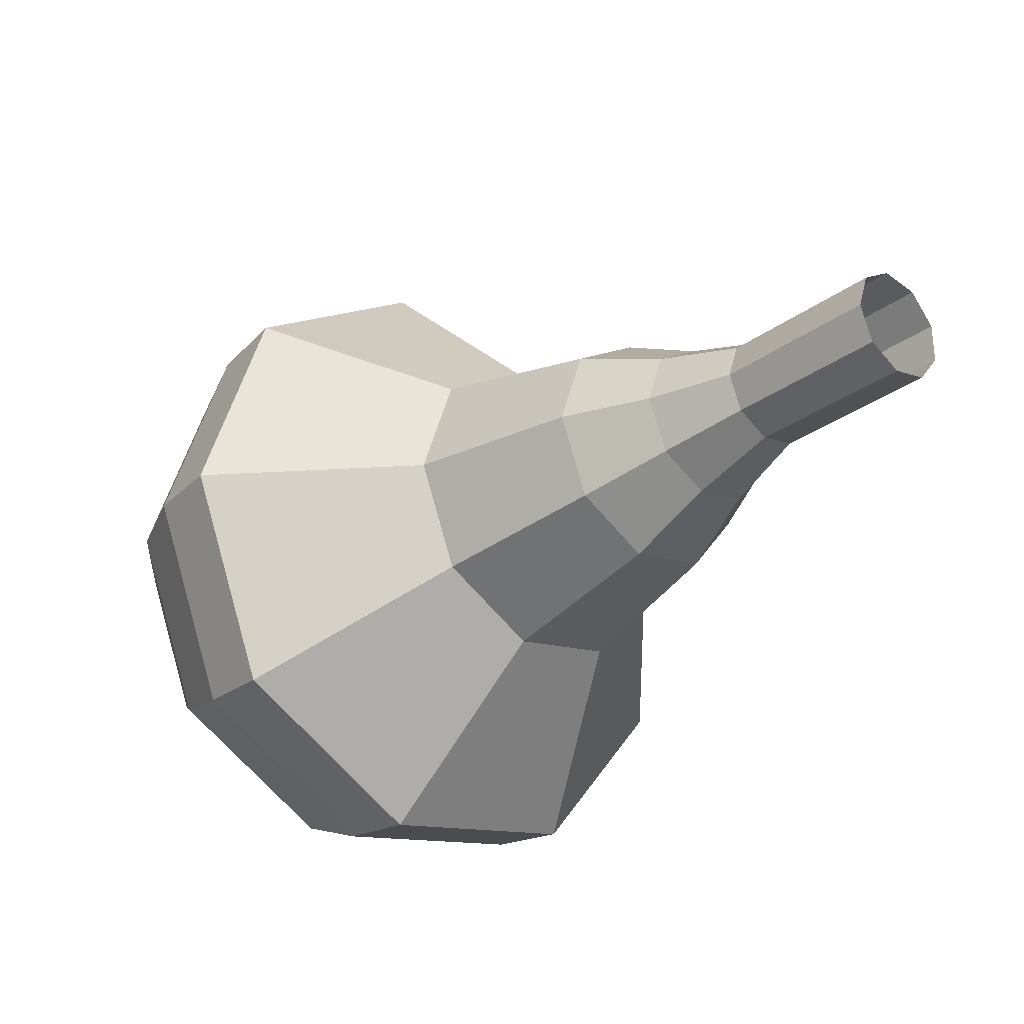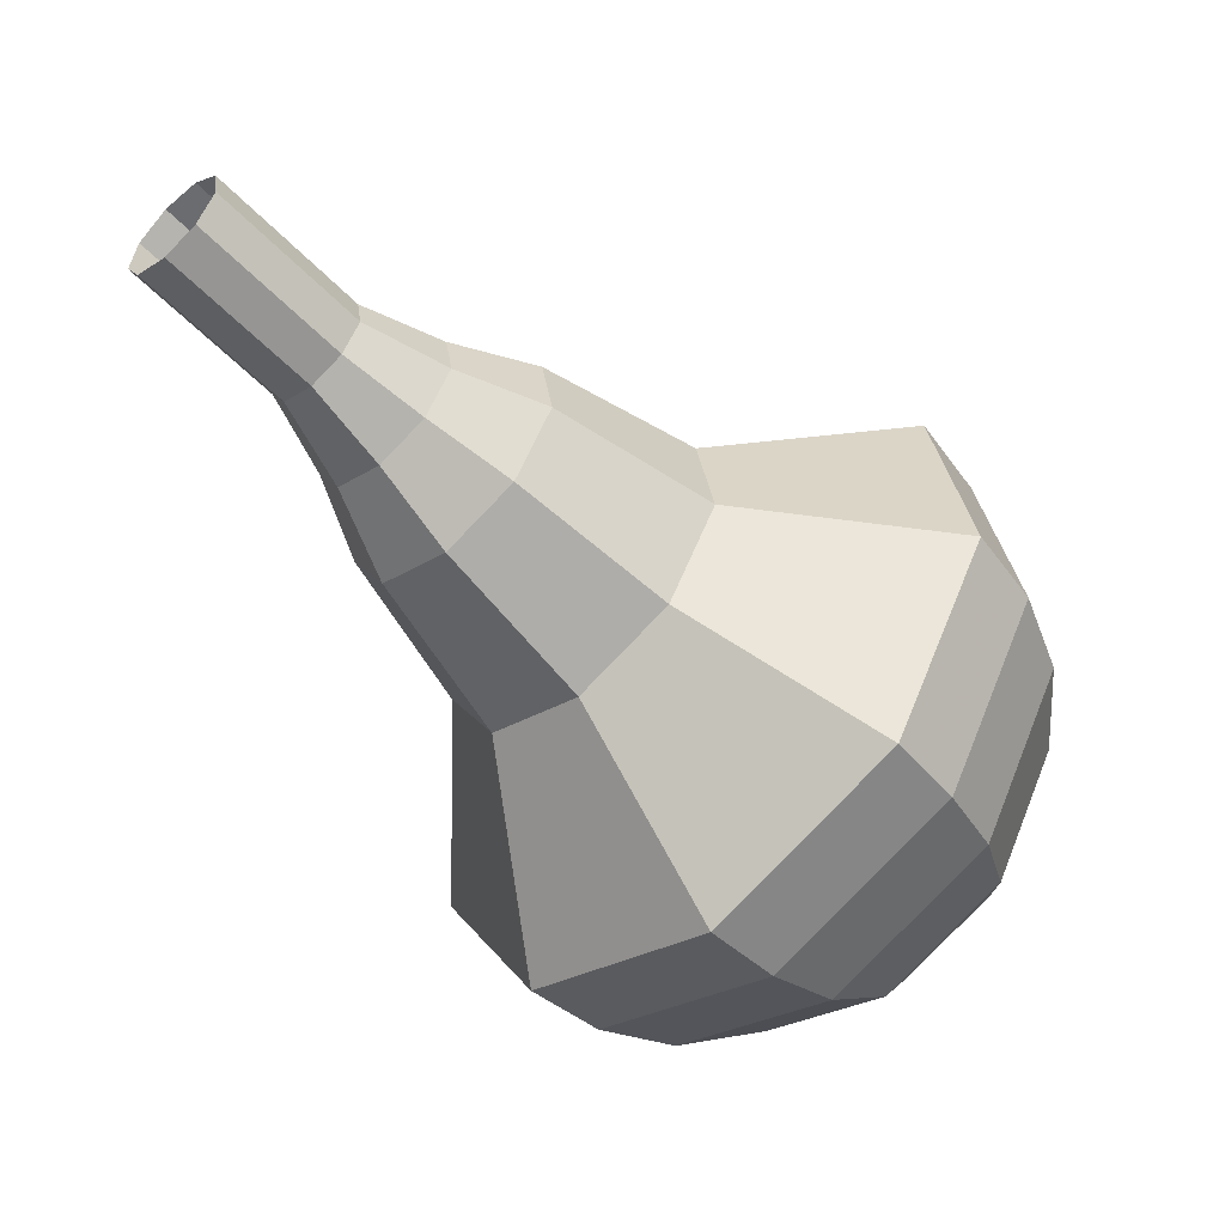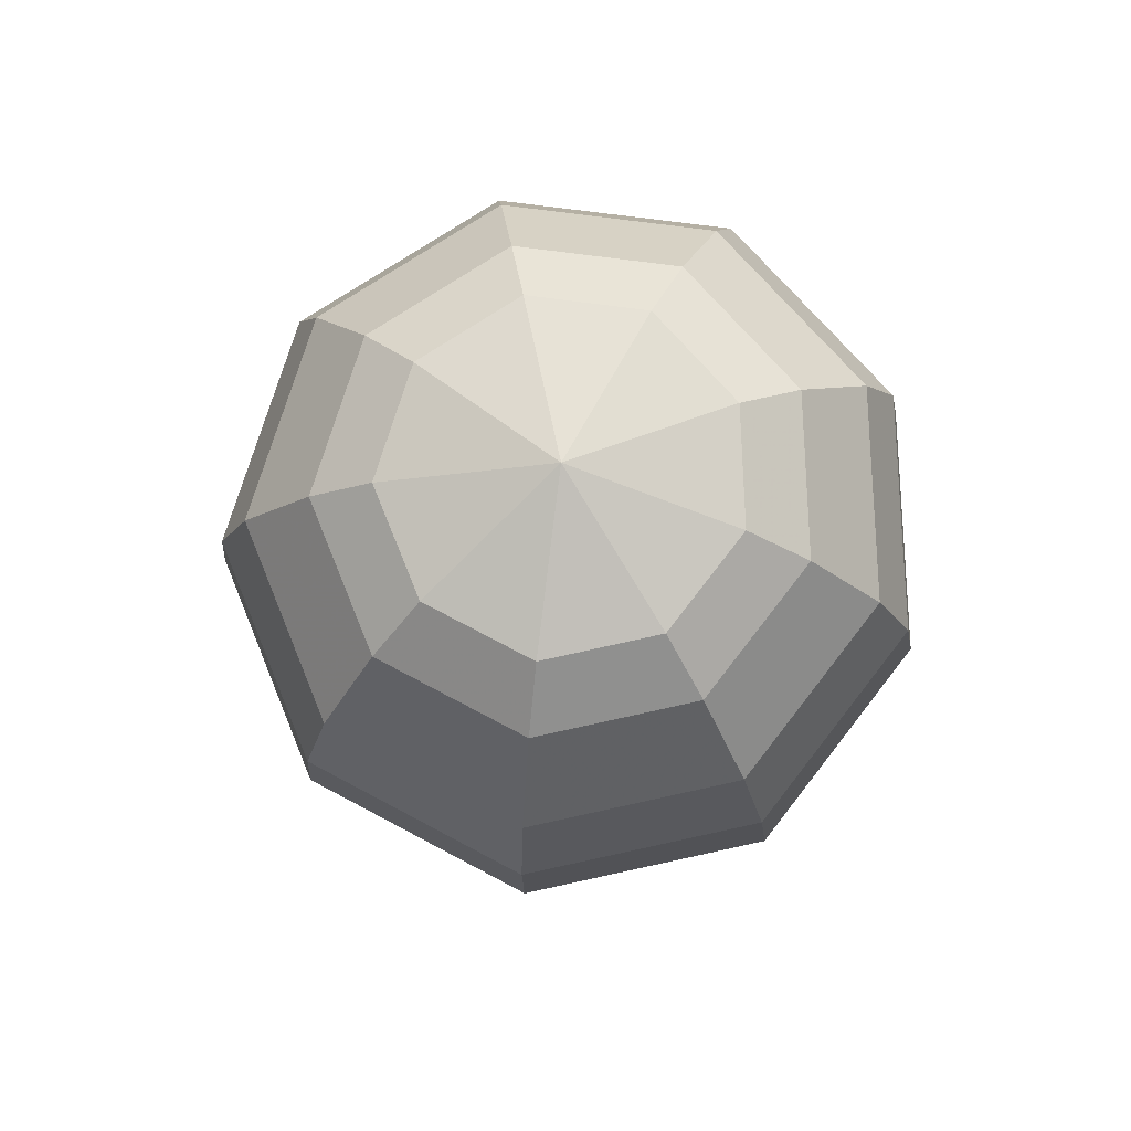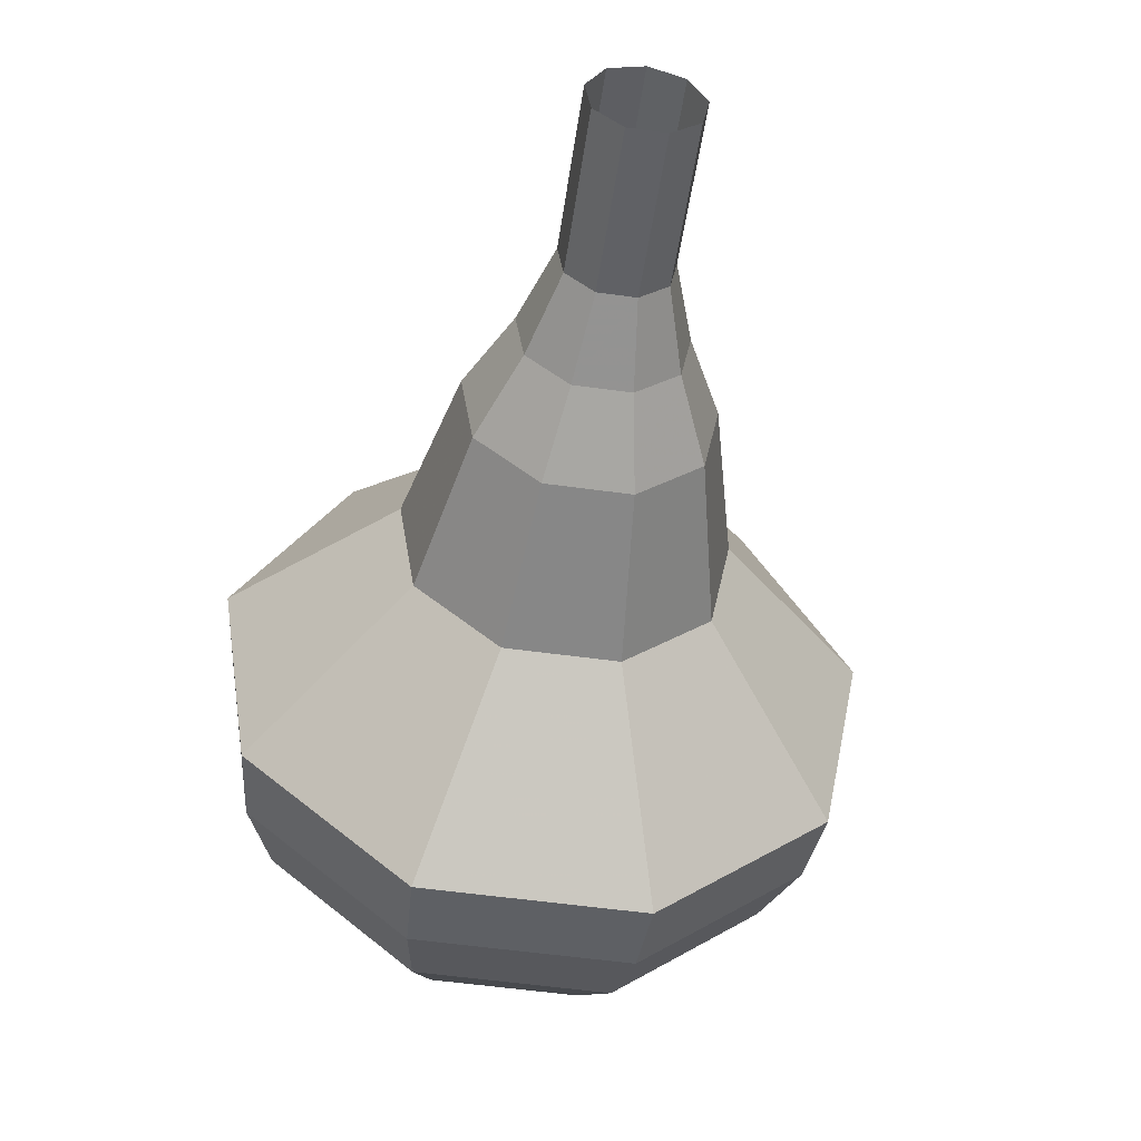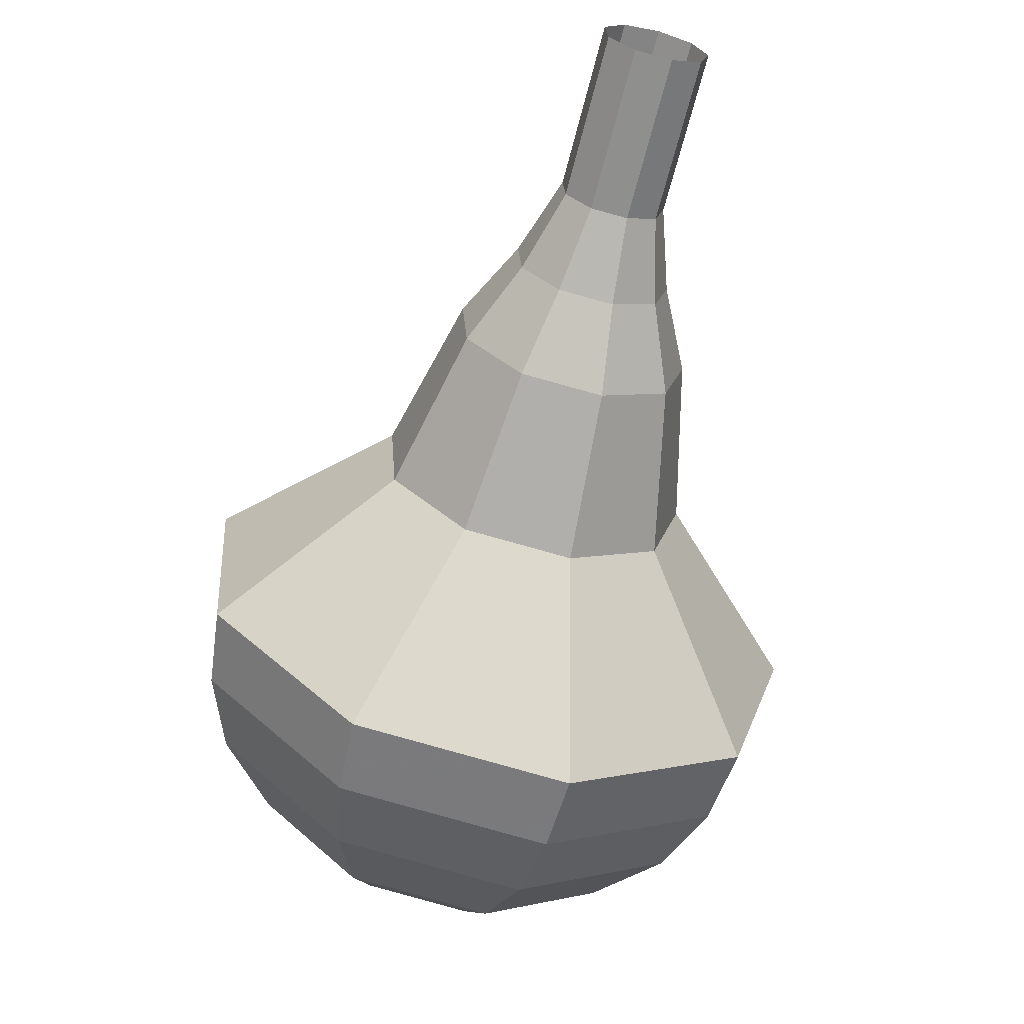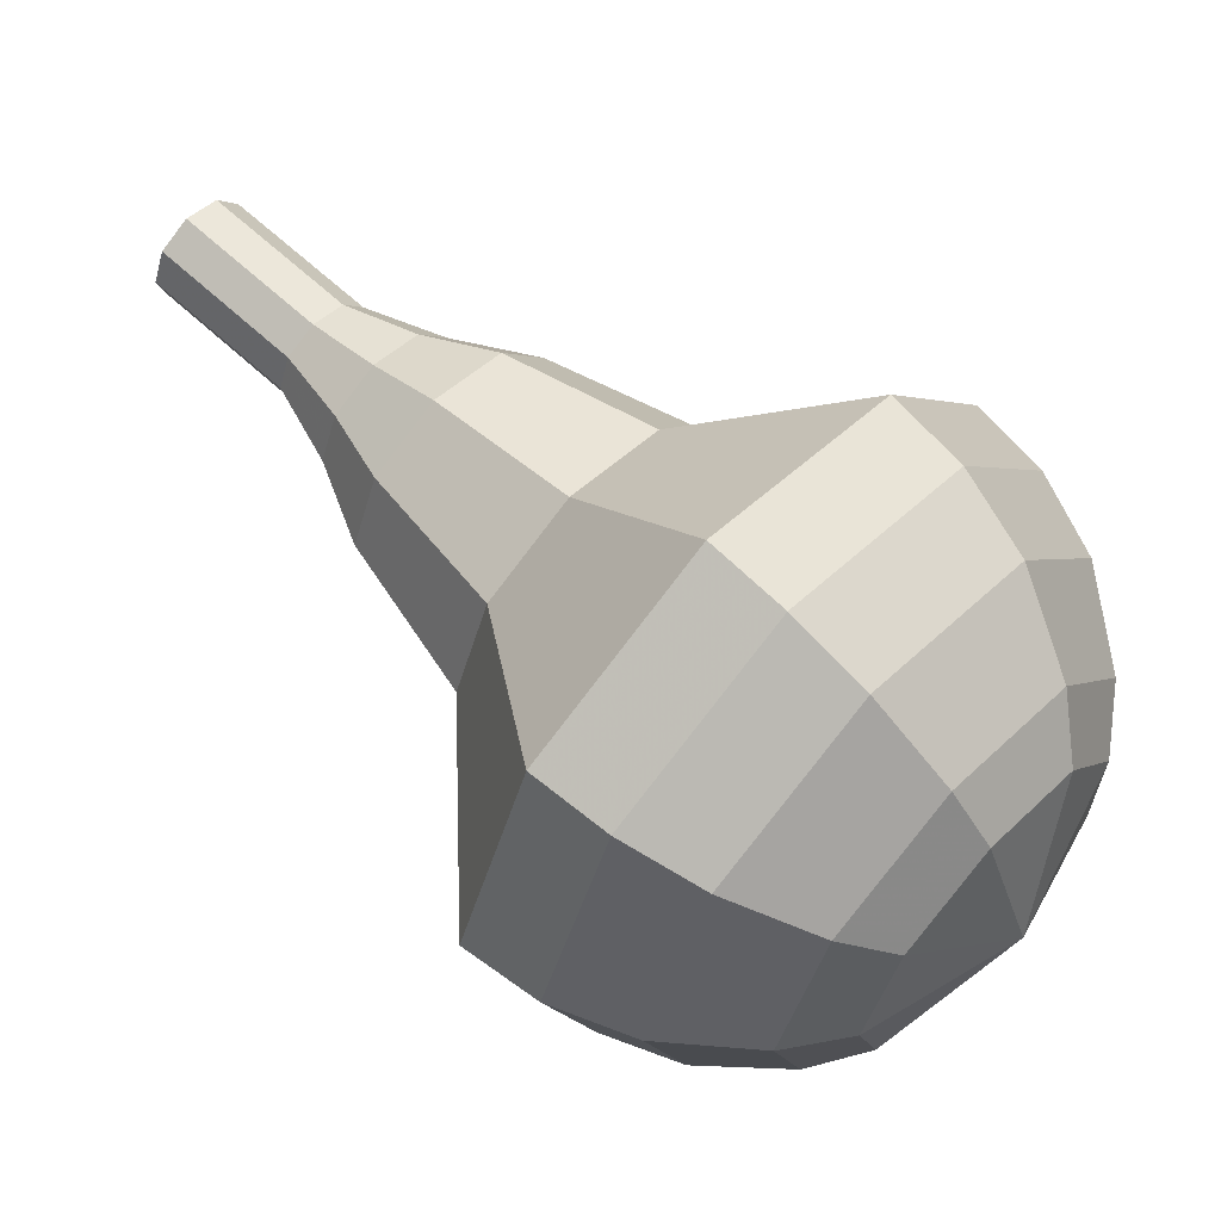
<metadata>
{"format":"obj","ext":"obj","renderer":"f3d","projection":"perspective","resolution":1024,"background":"white","views":[{"elev":69.5,"azim":79.0,"up":"+Z"},{"elev":36.3,"azim":-92.5,"up":"+Z"},{"elev":-59.0,"azim":0.3,"up":"+Z"},{"elev":-1.2,"azim":165.4,"up":"+Z"},{"elev":65.8,"azim":18.7,"up":"+Z"},{"elev":-39.3,"azim":81.4,"up":"+Y"}]}
</metadata>
<code>
g tube1
v 149.2 155.3 159.3
v 149.5 155.9 158.7
v 150.3 156.2 158.4
v 151.1 156 158.5
v 151.7 155.5 159
v 151.6 154.9 159.6
v 151.1 154.4 160
v 150.2 154.4 160.1
v 149.5 154.7 159.8
v 149.2 155.3 159.3
v 149.2 154 157.9
v 149.5 154.6 157.3
v 150.2 154.9 157
v 151.1 154.8 157.1
v 151.6 154.2 157.6
v 151.6 153.6 158.2
v 151 153.2 158.6
v 150.1 153.1 158.7
v 149.4 153.4 158.4
v 149.2 154 157.9
v 149.1 152.8 156.5
v 149.4 153.3 155.9
v 150.2 153.6 155.6
v 151 153.5 155.7
v 151.5 153 156.2
v 151.5 152.3 156.7
v 150.9 151.9 157.2
v 150.1 151.8 157.3
v 149.4 152.2 157
v 149.1 152.8 156.5
v 148.4 151.5 155
v 148.9 152.4 154.2
v 150 152.8 153.8
v 151.3 152.6 154
v 152.1 151.8 154.6
v 152 150.9 155.5
v 151.2 150.2 156.1
v 149.9 150.1 156.3
v 148.8 150.6 155.9
v 148.4 151.5 155
v 147.4 150.3 153.6
v 148.1 151.6 152.4
v 149.8 152.2 151.8
v 151.7 151.9 152
v 152.9 150.7 153
v 152.8 149.3 154.3
v 151.6 148.3 155.3
v 149.7 148.1 155.5
v 148 148.9 154.9
v 147.4 150.3 153.6
v 146.4 147.7 150.8
v 147.3 149.5 149.2
v 149.6 150.3 148.3
v 152.1 149.9 148.6
v 153.7 148.4 150
v 153.6 146.5 151.7
v 151.9 145.1 153
v 149.3 144.9 153.3
v 147.2 145.9 152.4
v 146.4 147.7 150.8
v 142.5 145.3 148
v 144.4 148.8 144.8
v 148.9 150.5 143
v 154 149.6 143.6
v 157.1 146.6 146.3
v 157 142.8 149.7
v 153.5 140 152.4
v 148.5 139.6 153
v 144.1 141.7 151.2
v 142.5 145.3 148
v 142.7 144.1 146.6
v 144.5 147.4 143.5
v 148.9 149.1 141.8
v 153.8 148.2 142.4
v 156.8 145.3 144.9
v 156.7 141.6 148.3
v 153.4 138.9 150.9
v 148.4 138.5 151.4
v 144.2 140.5 149.8
v 142.7 144.1 146.6
v 143.4 142.8 145.2
v 145.1 145.8 142.4
v 149 147.2 140.9
v 153.3 146.5 141.4
v 156.1 143.8 143.7
v 155.9 140.6 146.7
v 152.9 138.2 149
v 148.5 137.8 149.5
v 144.8 139.6 148
v 143.4 142.8 145.2
v 144.9 141.4 143.8
v 146.1 143.7 141.7
v 149.1 144.9 140.6
v 152.5 144.3 140.9
v 154.5 142.3 142.7
v 154.4 139.8 145
v 152.2 137.9 146.7
v 148.8 137.6 147.1
v 145.9 139 146
v 144.9 141.4 143.8
v 146.2 140.7 143.2
v 147.1 142.4 141.6
v 149.3 143.3 140.7
v 151.7 142.8 141
v 153.3 141.3 142.3
v 153.2 139.5 144
v 151.5 138.2 145.3
v 149.1 138 145.6
v 146.9 139 144.7
v 146.2 140.7 143.2
v 149.8 140 142.5
v 149.8 140 142.5
v 149.8 140 142.5
v 149.8 140 142.5
v 149.8 140 142.5
v 149.8 140 142.5
v 149.8 140 142.5
v 149.8 140 142.5
v 149.8 140 142.5
v 149.8 140 142.5
f 1 2 12
f 12 11 1
f 2 3 13
f 13 12 2
f 3 4 14
f 14 13 3
f 4 5 15
f 15 14 4
f 5 6 16
f 16 15 5
f 6 7 17
f 17 16 6
f 7 8 18
f 18 17 7
f 8 9 19
f 19 18 8
f 9 10 20
f 20 19 9
f 11 12 22
f 22 21 11
f 12 13 23
f 23 22 12
f 13 14 24
f 24 23 13
f 14 15 25
f 25 24 14
f 15 16 26
f 26 25 15
f 16 17 27
f 27 26 16
f 17 18 28
f 28 27 17
f 18 19 29
f 29 28 18
f 19 20 30
f 30 29 19
f 21 22 32
f 32 31 21
f 22 23 33
f 33 32 22
f 23 24 34
f 34 33 23
f 24 25 35
f 35 34 24
f 25 26 36
f 36 35 25
f 26 27 37
f 37 36 26
f 27 28 38
f 38 37 27
f 28 29 39
f 39 38 28
f 29 30 40
f 40 39 29
f 31 32 42
f 42 41 31
f 32 33 43
f 43 42 32
f 33 34 44
f 44 43 33
f 34 35 45
f 45 44 34
f 35 36 46
f 46 45 35
f 36 37 47
f 47 46 36
f 37 38 48
f 48 47 37
f 38 39 49
f 49 48 38
f 39 40 50
f 50 49 39
f 41 42 52
f 52 51 41
f 42 43 53
f 53 52 42
f 43 44 54
f 54 53 43
f 44 45 55
f 55 54 44
f 45 46 56
f 56 55 45
f 46 47 57
f 57 56 46
f 47 48 58
f 58 57 47
f 48 49 59
f 59 58 48
f 49 50 60
f 60 59 49
f 51 52 62
f 62 61 51
f 52 53 63
f 63 62 52
f 53 54 64
f 64 63 53
f 54 55 65
f 65 64 54
f 55 56 66
f 66 65 55
f 56 57 67
f 67 66 56
f 57 58 68
f 68 67 57
f 58 59 69
f 69 68 58
f 59 60 70
f 70 69 59
f 61 62 72
f 72 71 61
f 62 63 73
f 73 72 62
f 63 64 74
f 74 73 63
f 64 65 75
f 75 74 64
f 65 66 76
f 76 75 65
f 66 67 77
f 77 76 66
f 67 68 78
f 78 77 67
f 68 69 79
f 79 78 68
f 69 70 80
f 80 79 69
f 71 72 82
f 82 81 71
f 72 73 83
f 83 82 72
f 73 74 84
f 84 83 73
f 74 75 85
f 85 84 74
f 75 76 86
f 86 85 75
f 76 77 87
f 87 86 76
f 77 78 88
f 88 87 77
f 78 79 89
f 89 88 78
f 79 80 90
f 90 89 79
f 81 82 92
f 92 91 81
f 82 83 93
f 93 92 82
f 83 84 94
f 94 93 83
f 84 85 95
f 95 94 84
f 85 86 96
f 96 95 85
f 86 87 97
f 97 96 86
f 87 88 98
f 98 97 87
f 88 89 99
f 99 98 88
f 89 90 100
f 100 99 89
f 91 92 102
f 102 101 91
f 92 93 103
f 103 102 92
f 93 94 104
f 104 103 93
f 94 95 105
f 105 104 94
f 95 96 106
f 106 105 95
f 96 97 107
f 107 106 96
f 97 98 108
f 108 107 97
f 98 99 109
f 109 108 98
f 99 100 110
f 110 109 99
f 101 102 112
f 112 111 101
f 102 103 113
f 113 112 102
f 103 104 114
f 114 113 103
f 104 105 115
f 115 114 104
f 105 106 116
f 116 115 105
f 106 107 117
f 117 116 106
f 107 108 118
f 118 117 107
f 108 109 119
f 119 118 108
f 109 110 120
f 120 119 109
g

</code>
